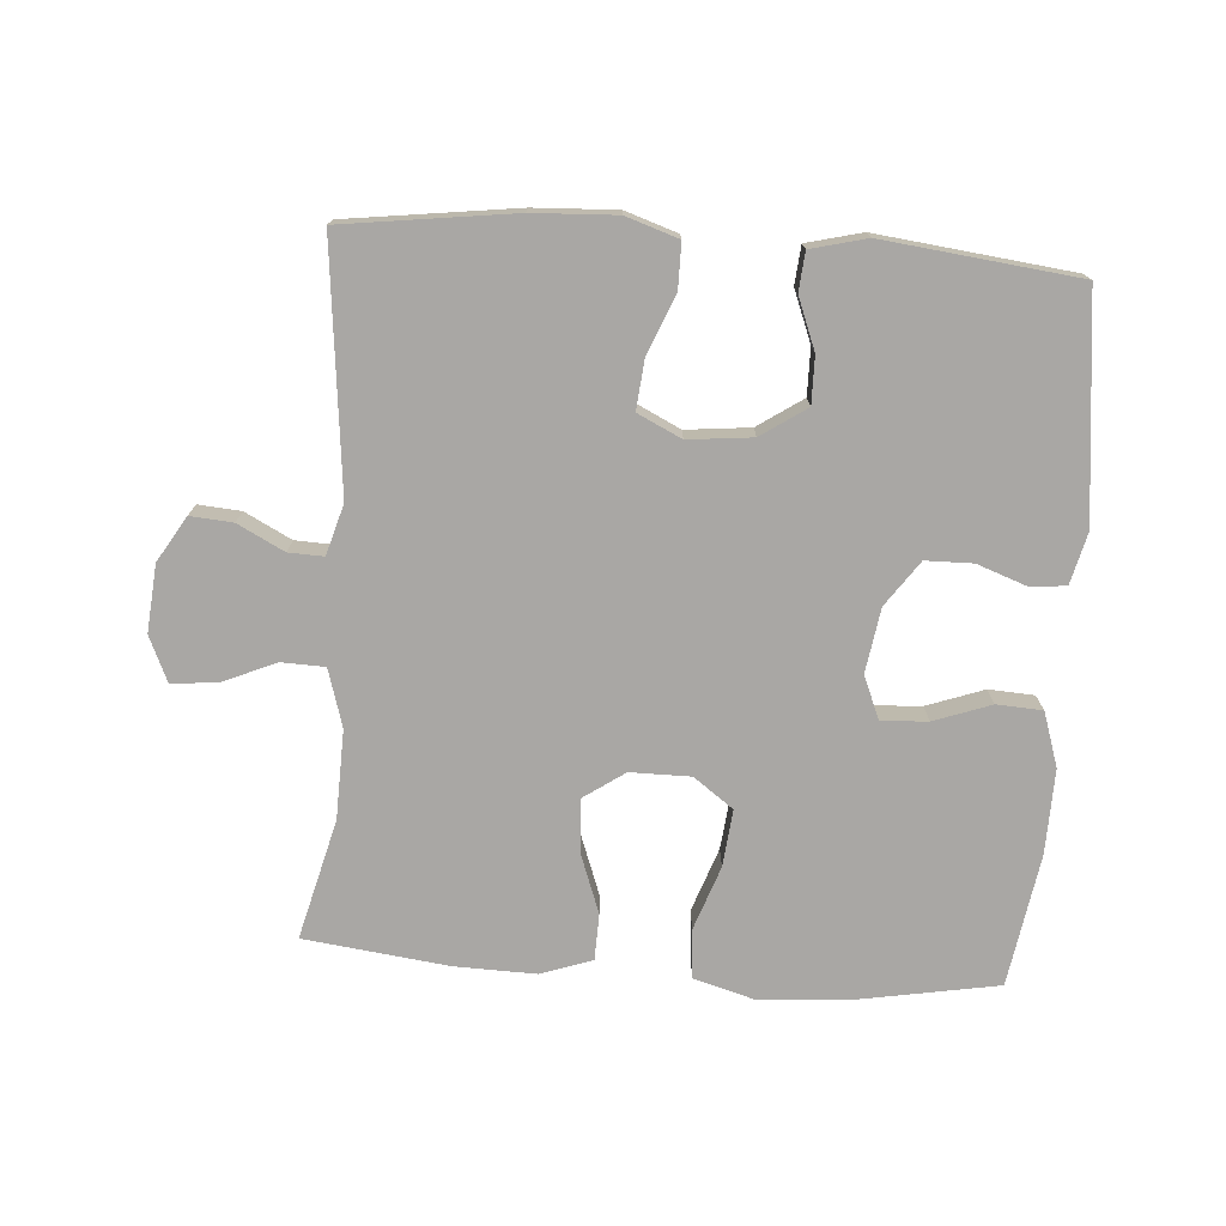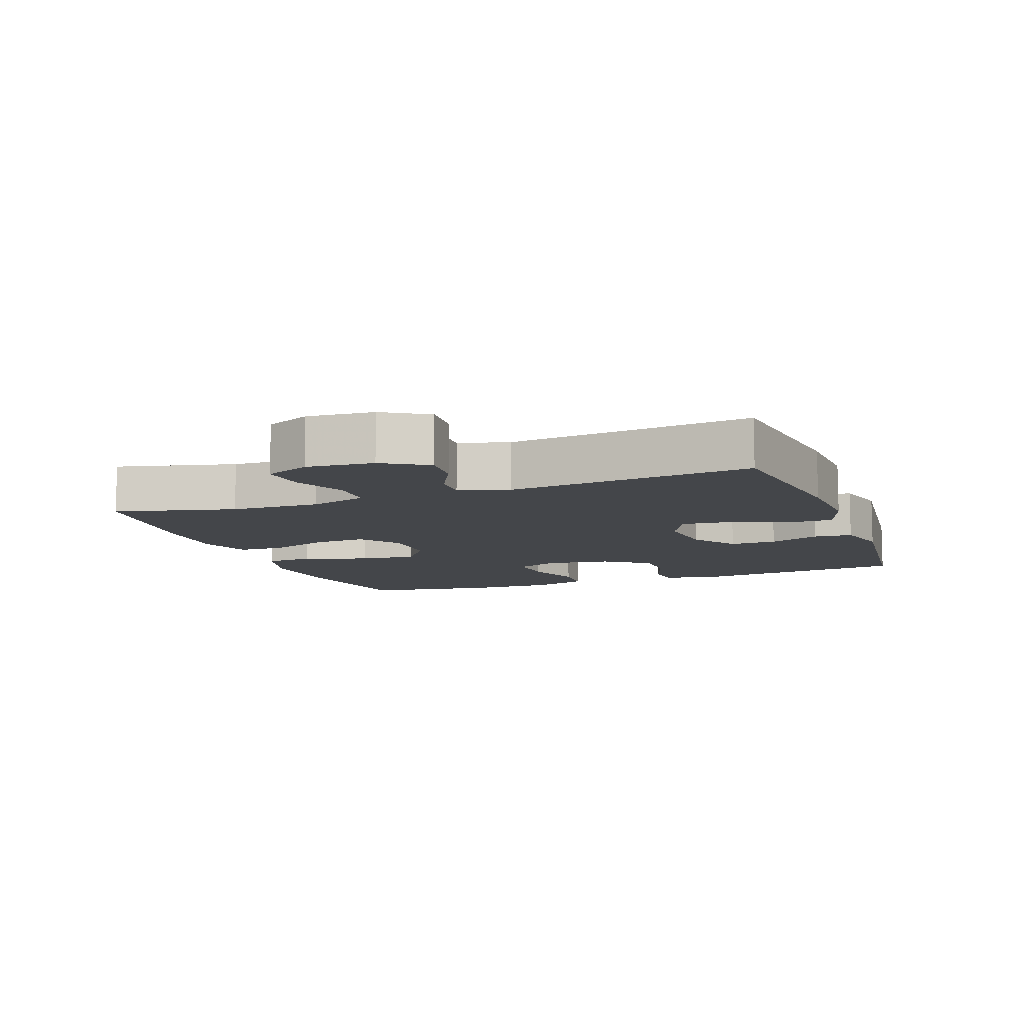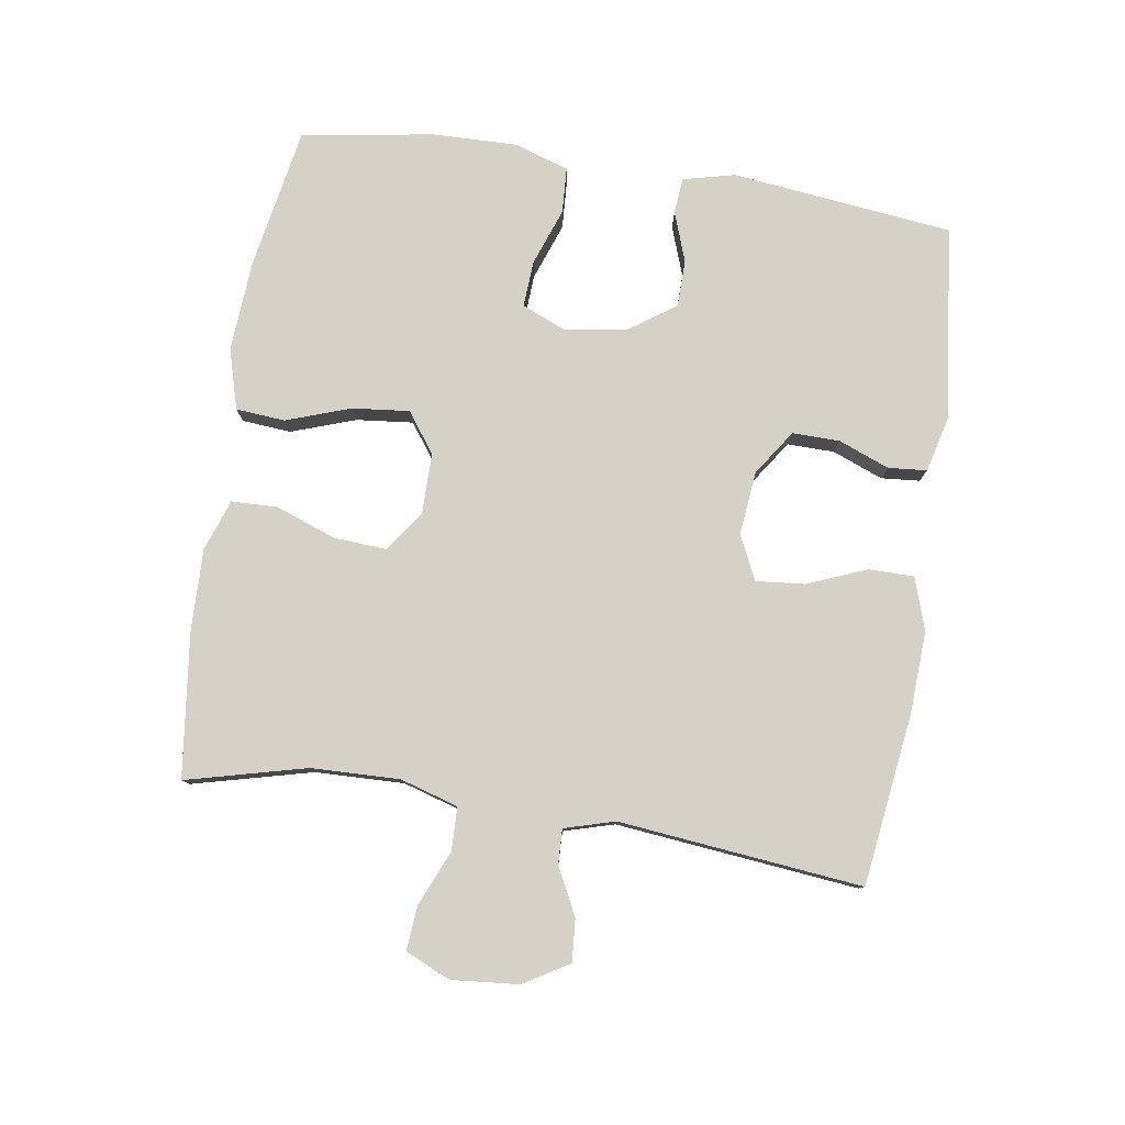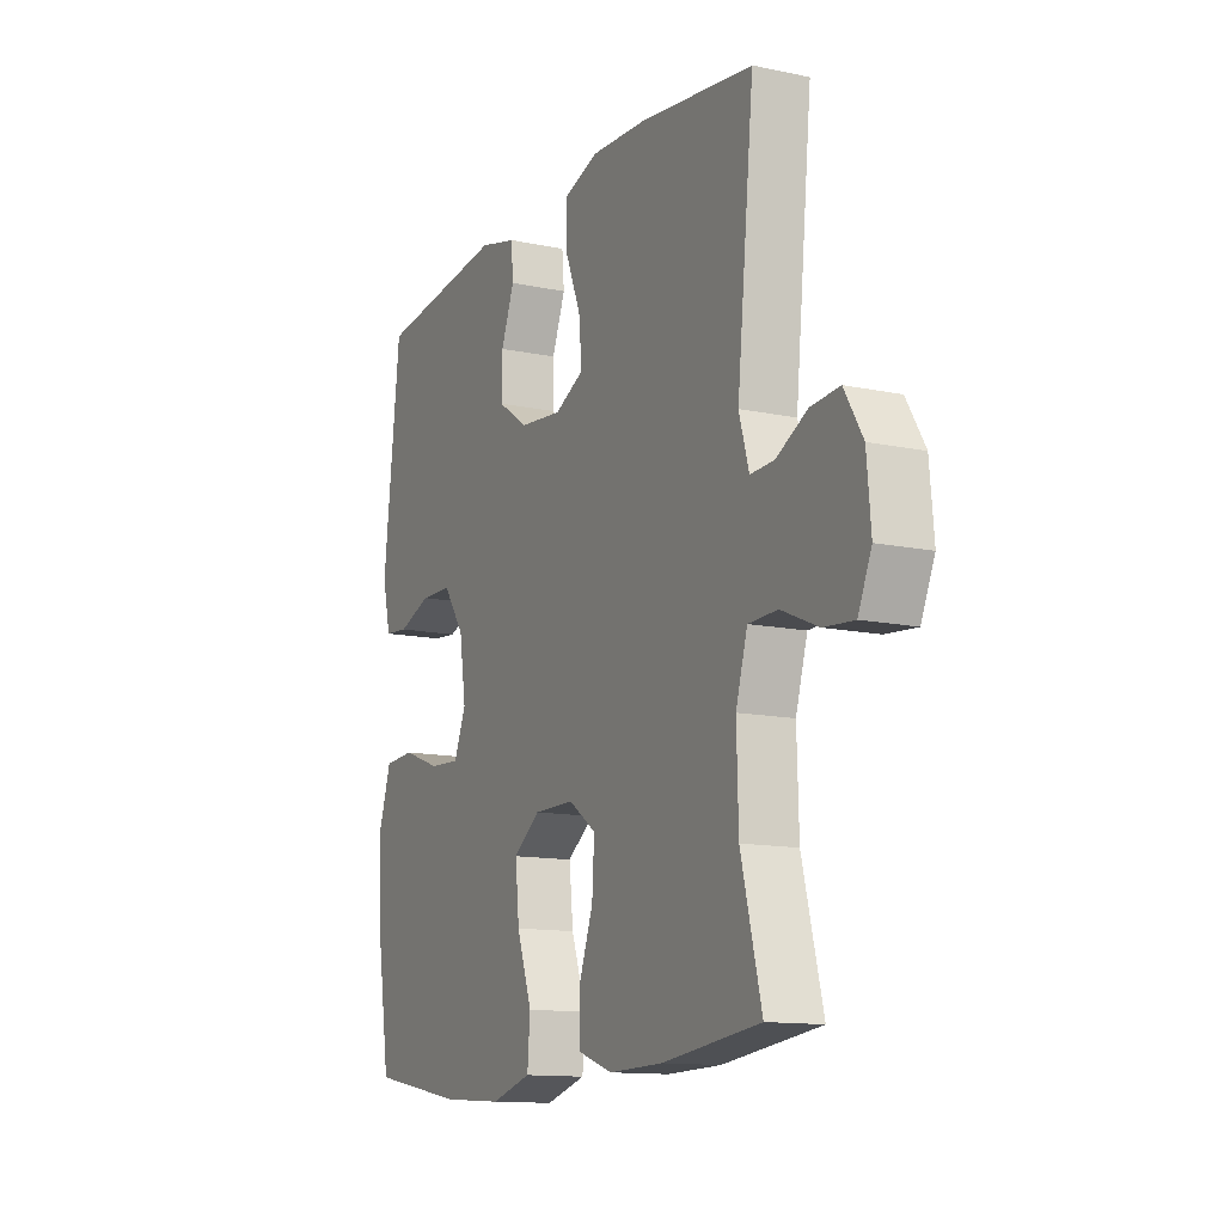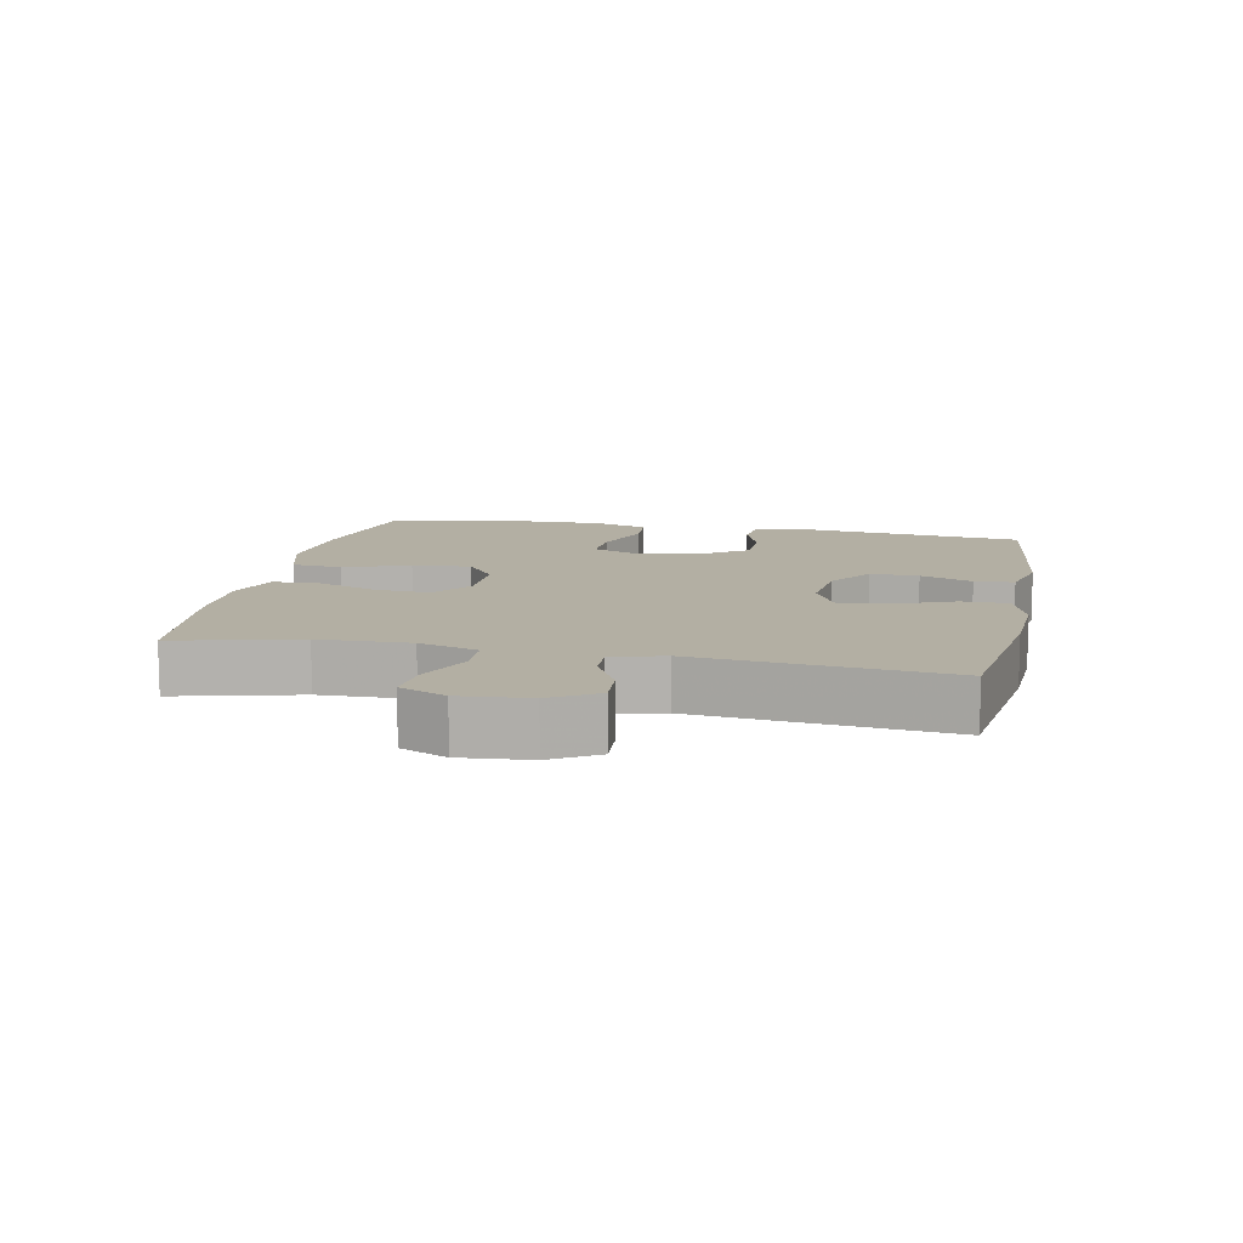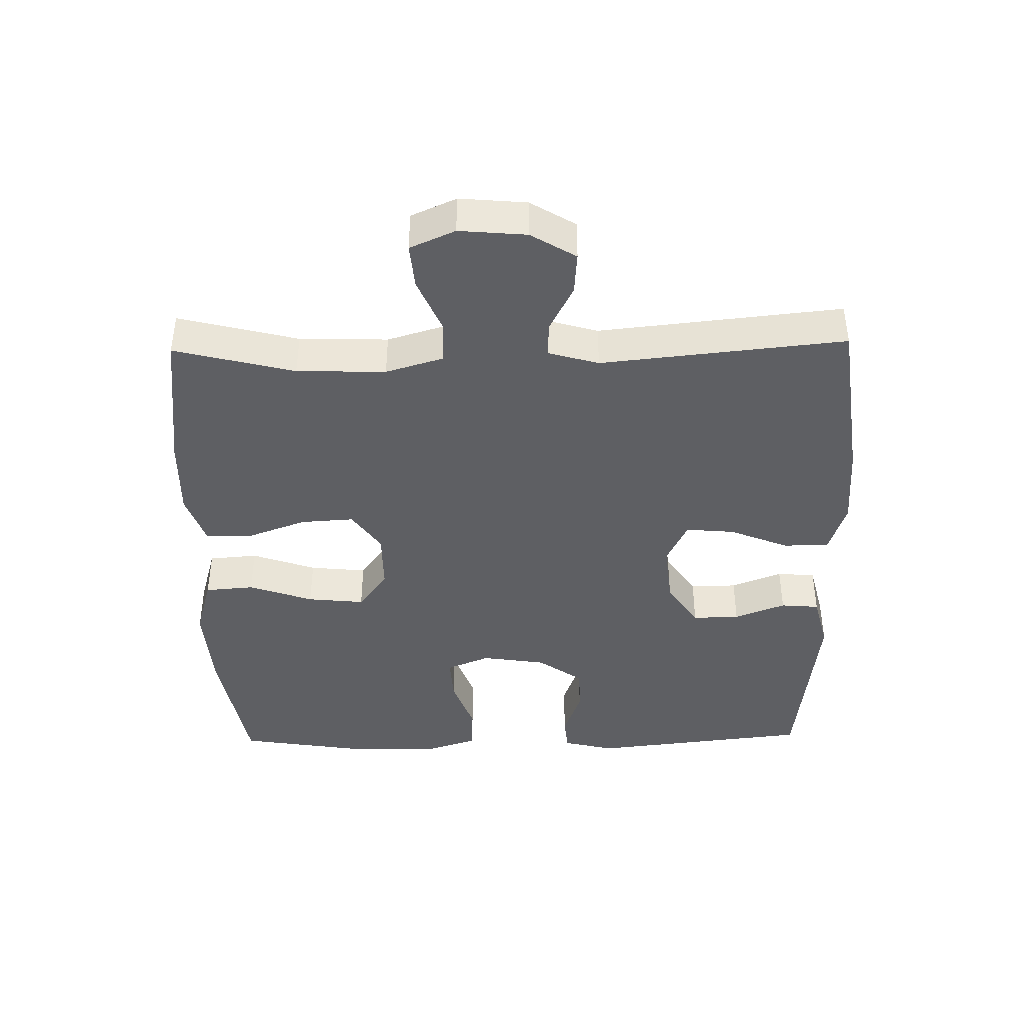
<metadata>
{"format":"obj","ext":"obj","renderer":"f3d","projection":"perspective","resolution":1024,"background":"white","views":[{"elev":-74.7,"azim":-4.1,"up":"+Y"},{"elev":-9.7,"azim":-69.6,"up":"+Y"},{"elev":79.5,"azim":-81.2,"up":"+Y"},{"elev":-12.8,"azim":-116.0,"up":"+Z"},{"elev":11.1,"azim":-78.4,"up":"+Y"},{"elev":-41.6,"azim":-88.9,"up":"+Y"}]}
</metadata>
<code>
v -0.5 0.07 0.5
v -0.243 0.07 0.534
v -0.118 0.07 0.54
v -0.039 0.07 0.514
v -0.039 0.07 0.445
v -0.075 0.07 0.357
v -0.082 0.07 0.283
v -0.016 0.07 0.251
v 0.081 0.07 0.261
v 0.149 0.07 0.307
v 0.148 0.07 0.378
v 0.118 0.07 0.455
v 0.123 0.07 0.513
v 0.207 0.07 0.534
v 0.5 0.07 0.5
v 0.538 0.07 0.166
v 0.519 0.07 0.088
v 0.465 0.07 0.083
v 0.39 0.07 0.11
v 0.319 0.07 0.109
v 0.271 0.07 0.041
v 0.256 0.07 -0.056
v 0.283 0.07 -0.121
v 0.353 0.07 -0.117
v 0.439 0.07 -0.086
v 0.508 0.07 -0.09
v 0.535 0.07 -0.172
v 0.532 0.07 -0.3
v 0.5 0.07 -0.5
v 0.286 0.07 -0.538
v 0.149 0.07 -0.547
v 0.058 0.07 -0.521
v 0.052 0.07 -0.447
v 0.086 0.07 -0.35
v 0.095 0.07 -0.264
v 0.035 0.07 -0.22
v -0.056 0.07 -0.22
v -0.118 0.07 -0.263
v -0.113 0.07 -0.343
v -0.08 0.07 -0.433
v -0.082 0.07 -0.503
v -0.16 0.07 -0.53
v -0.281 0.07 -0.527
v -0.5 0.07 -0.5
v -0.454 0.07 -0.319
v -0.45 0.07 -0.185
v -0.476 0.07 -0.098
v -0.541 0.07 -0.096
v -0.623 0.07 -0.131
v -0.691 0.07 -0.137
v -0.721 0.07 -0.069
v -0.712 0.07 0.032
v -0.671 0.07 0.1
v -0.607 0.07 0.095
v -0.537 0.07 0.059
v -0.484 0.07 0.057
v -0.462 0.07 0.133
v -0.5 0 0.5
v -0.243 0 0.534
v -0.118 0 0.54
v -0.039 0 0.514
v -0.039 0 0.445
v -0.075 0 0.357
v -0.082 0 0.283
v -0.016 0 0.251
v 0.081 0 0.261
v 0.149 0 0.307
v 0.148 0 0.378
v 0.118 0 0.455
v 0.123 0 0.513
v 0.207 0 0.534
v 0.5 0 0.5
v 0.538 0 0.166
v 0.519 0 0.088
v 0.465 0 0.083
v 0.39 0 0.11
v 0.319 0 0.109
v 0.271 0 0.041
v 0.256 0 -0.056
v 0.283 0 -0.121
v 0.353 0 -0.117
v 0.439 0 -0.086
v 0.508 0 -0.09
v 0.535 0 -0.172
v 0.532 0 -0.3
v 0.5 0 -0.5
v 0.286 0 -0.538
v 0.149 0 -0.547
v 0.058 0 -0.521
v 0.052 0 -0.447
v 0.086 0 -0.35
v 0.095 0 -0.264
v 0.035 0 -0.22
v -0.056 0 -0.22
v -0.118 0 -0.263
v -0.113 0 -0.343
v -0.08 0 -0.433
v -0.082 0 -0.503
v -0.16 0 -0.53
v -0.281 0 -0.527
v -0.5 0 -0.5
v -0.454 0 -0.319
v -0.45 0 -0.185
v -0.476 0 -0.098
v -0.541 0 -0.096
v -0.623 0 -0.131
v -0.691 0 -0.137
v -0.721 0 -0.069
v -0.712 0 0.032
v -0.671 0 0.1
v -0.607 0 0.095
v -0.537 0 0.059
v -0.484 0 0.057
v -0.462 0 0.133
f 53 54 55
f 52 53 55
f 51 52 55
f 50 51 55
f 49 50 55
f 48 49 55
f 47 48 55 56
f 46 47 56 57
f 43 44 45
f 42 43 45
f 41 42 45
f 40 41 45
f 39 40 45
f 38 39 45 46
f 37 38 46 57
f 32 33 34
f 31 32 34
f 30 31 34
f 29 30 34
f 28 29 34
f 27 28 34
f 26 27 34
f 25 26 34
f 24 25 34
f 23 24 34 35
f 22 23 35 36
f 17 18 19
f 16 17 19
f 15 16 19
f 14 15 19
f 13 14 19
f 12 13 19
f 11 12 19
f 10 11 19 20
f 9 10 20 21
f 4 5 6
f 3 4 6
f 2 3 6
f 1 2 6
f 57 1 6
f 57 6 7
f 36 37 57
f 22 36 57
f 21 22 57
f 9 21 57
f 8 9 57
f 7 8 57
f 112 111 110
f 112 110 109
f 112 109 108
f 112 108 107
f 112 107 106
f 112 106 105
f 113 112 105 104
f 114 113 104 103
f 102 101 100
f 102 100 99
f 102 99 98
f 102 98 97
f 102 97 96
f 103 102 96 95
f 114 103 95 94
f 91 90 89
f 91 89 88
f 91 88 87
f 91 87 86
f 91 86 85
f 91 85 84
f 91 84 83
f 91 83 82
f 91 82 81
f 92 91 81 80
f 93 92 80 79
f 76 75 74
f 76 74 73
f 76 73 72
f 76 72 71
f 76 71 70
f 76 70 69
f 76 69 68
f 77 76 68 67
f 78 77 67 66
f 63 62 61
f 63 61 60
f 63 60 59
f 63 59 58
f 63 58 114
f 64 63 114
f 114 94 93
f 114 93 79
f 114 79 78
f 114 78 66
f 114 66 65
f 114 65 64
f 1 58 59 2
f 2 59 60 3
f 3 60 61 4
f 4 61 62 5
f 5 62 63 6
f 6 63 64 7
f 7 64 65 8
f 8 65 66 9
f 9 66 67 10
f 10 67 68 11
f 11 68 69 12
f 12 69 70 13
f 13 70 71 14
f 14 71 72 15
f 15 72 73 16
f 16 73 74 17
f 17 74 75 18
f 18 75 76 19
f 19 76 77 20
f 20 77 78 21
f 21 78 79 22
f 22 79 80 23
f 23 80 81 24
f 24 81 82 25
f 25 82 83 26
f 26 83 84 27
f 27 84 85 28
f 28 85 86 29
f 29 86 87 30
f 30 87 88 31
f 31 88 89 32
f 32 89 90 33
f 33 90 91 34
f 34 91 92 35
f 35 92 93 36
f 36 93 94 37
f 37 94 95 38
f 38 95 96 39
f 39 96 97 40
f 40 97 98 41
f 41 98 99 42
f 42 99 100 43
f 43 100 101 44
f 44 101 102 45
f 45 102 103 46
f 46 103 104 47
f 47 104 105 48
f 48 105 106 49
f 49 106 107 50
f 50 107 108 51
f 51 108 109 52
f 52 109 110 53
f 53 110 111 54
f 54 111 112 55
f 55 112 113 56
f 56 113 114 57
f 57 114 58 1

</code>
